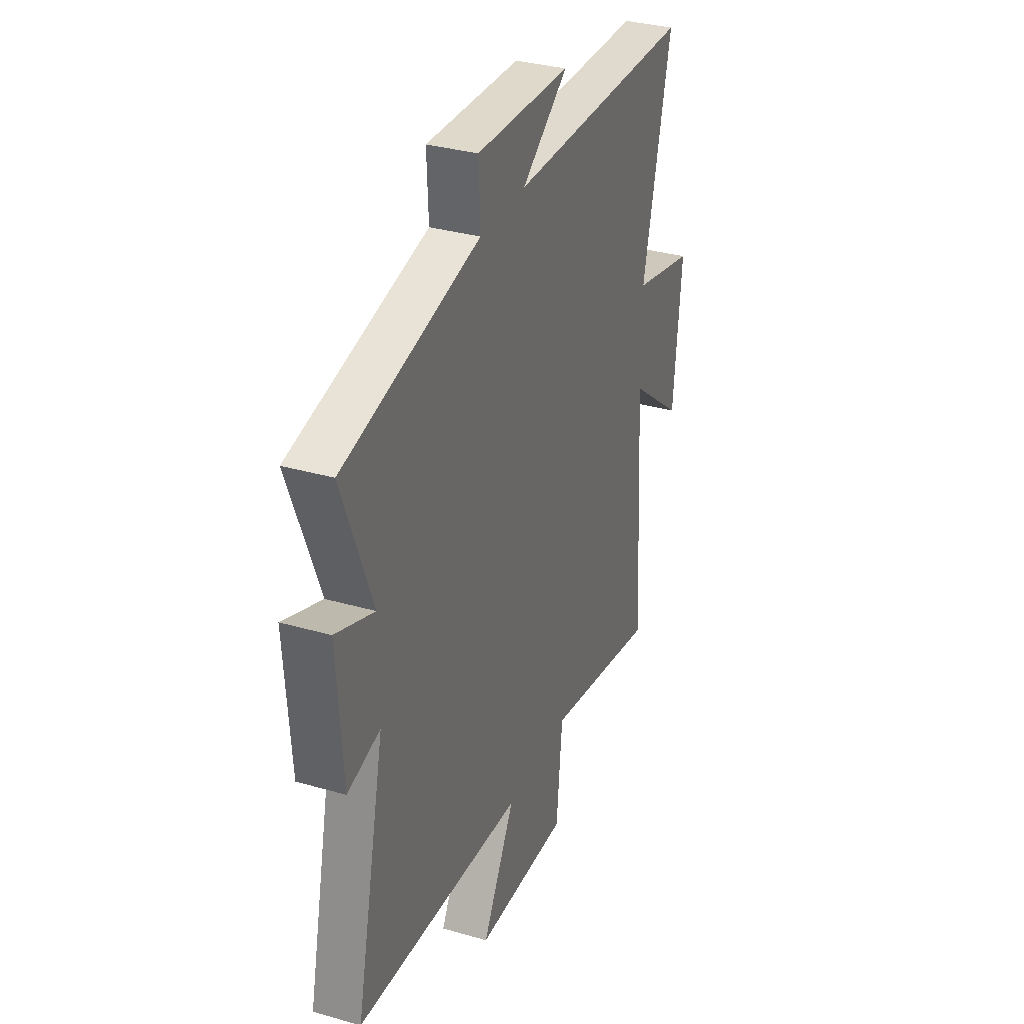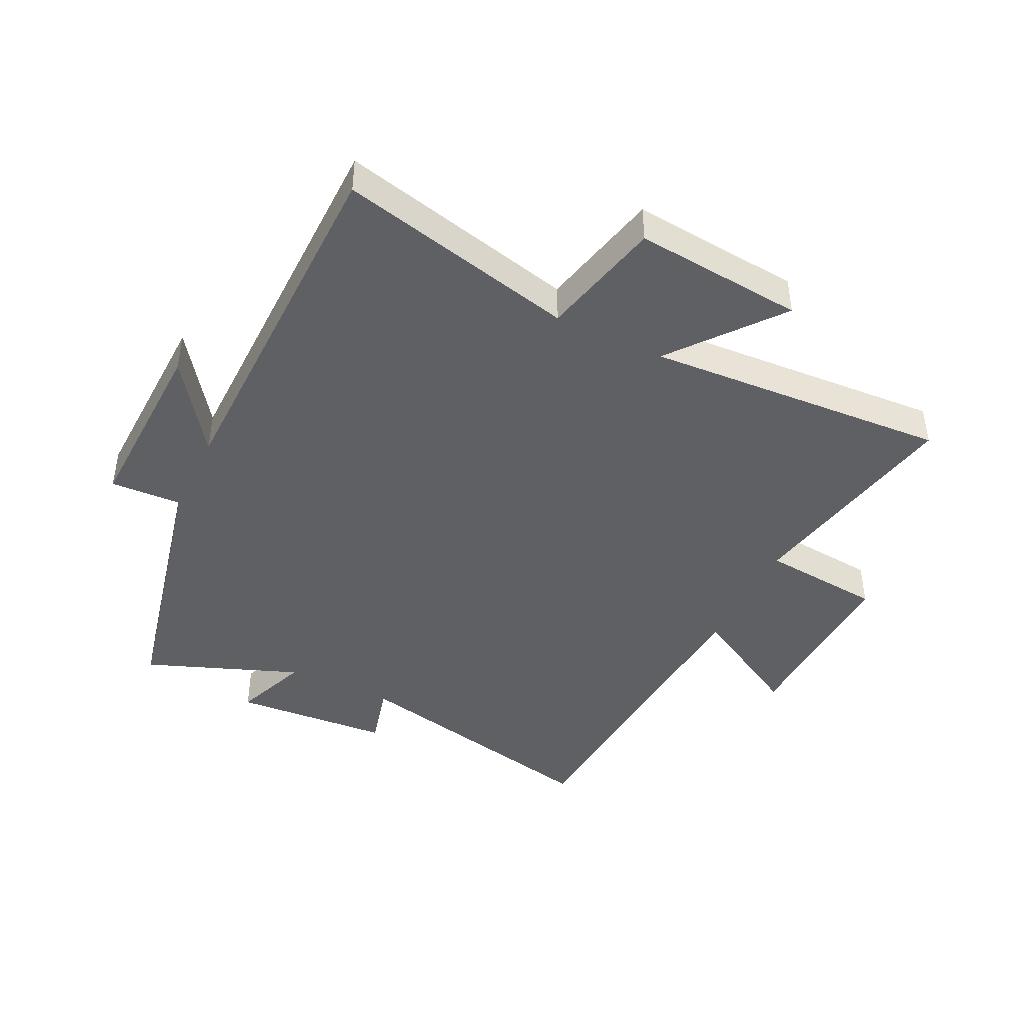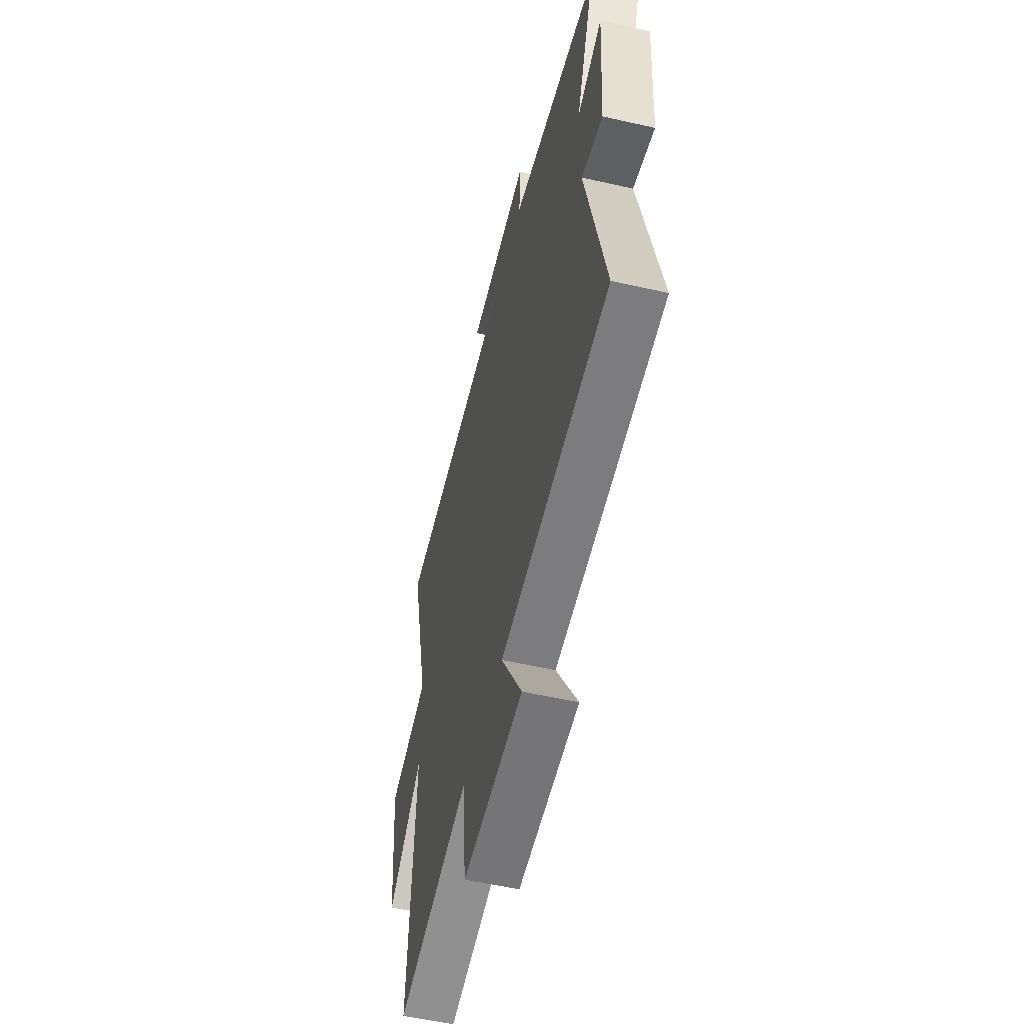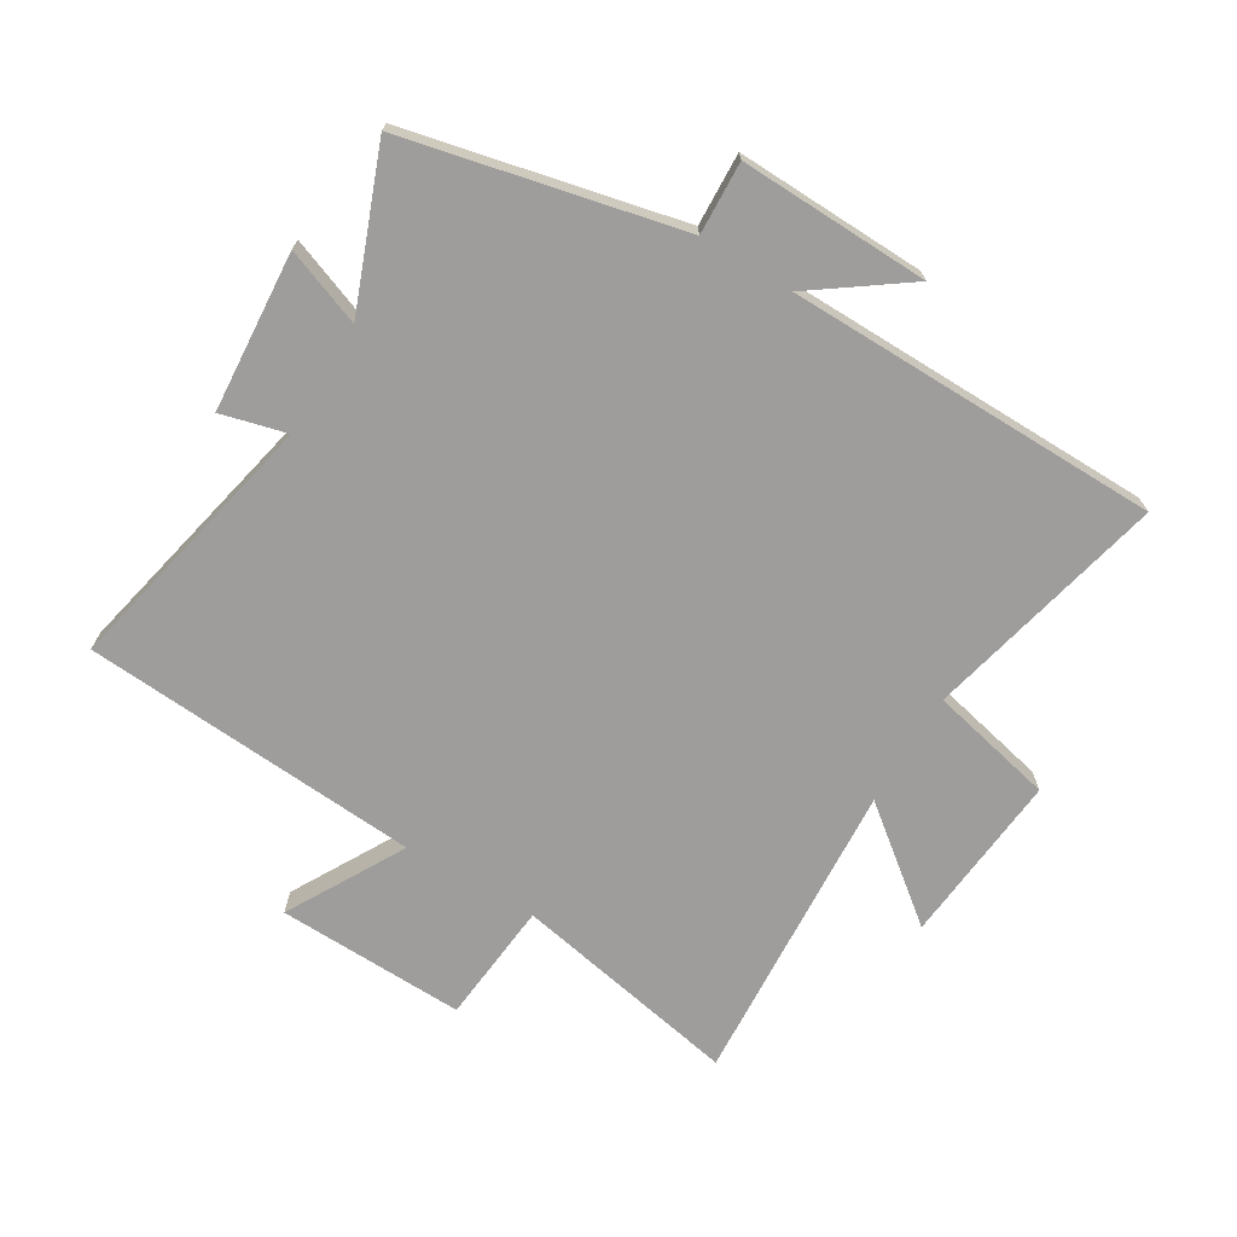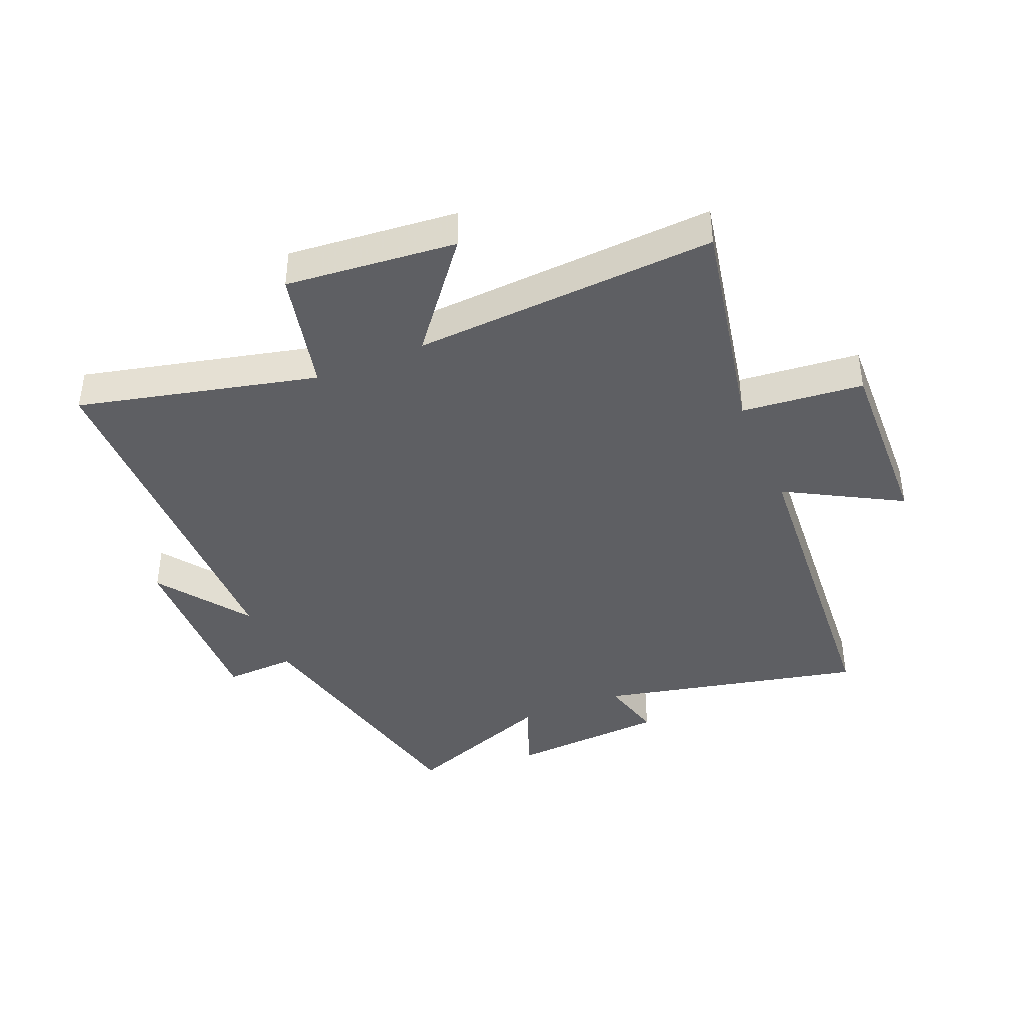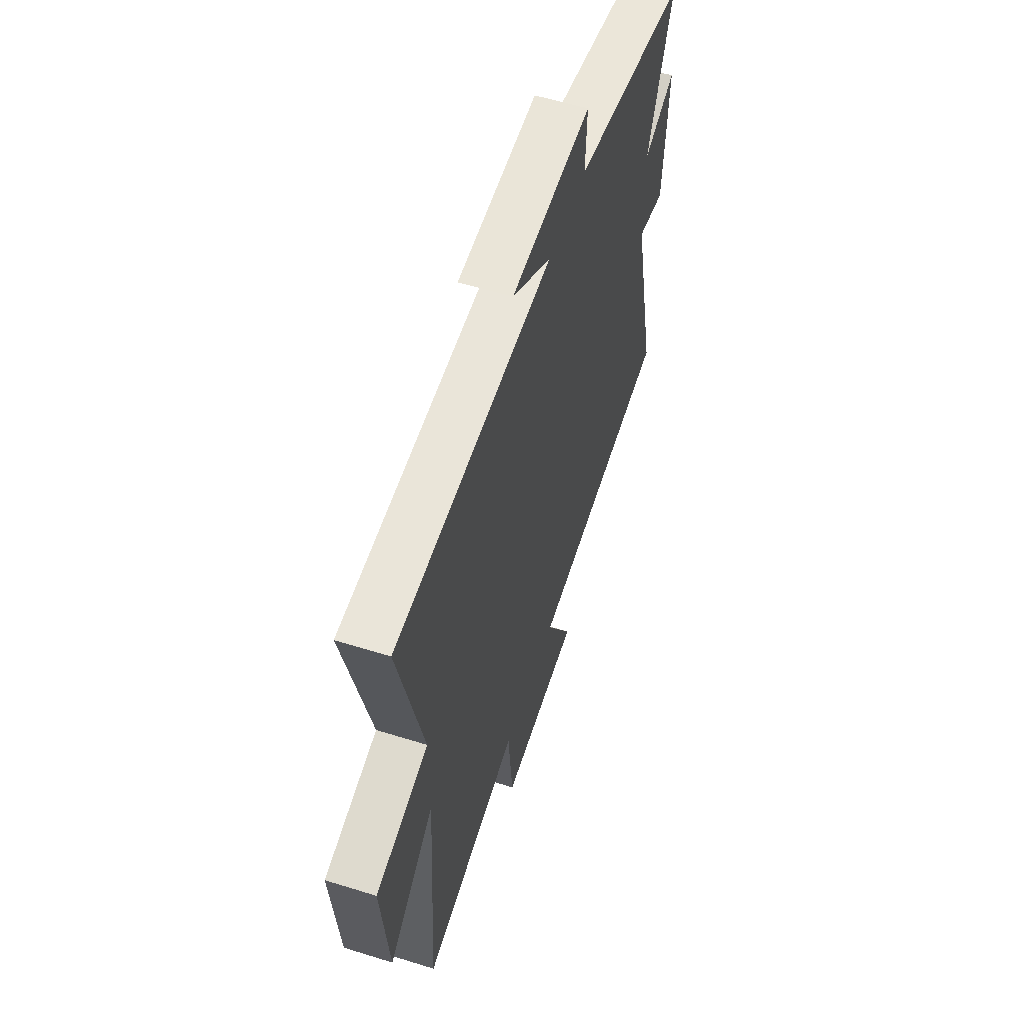
<metadata>
{"format":"obj","ext":"obj","renderer":"f3d","projection":"perspective","resolution":1024,"background":"white","views":[{"elev":33.3,"azim":-68.4,"up":"+Z"},{"elev":-43.5,"azim":64.1,"up":"+Y"},{"elev":-54.7,"azim":-103.5,"up":"+Z"},{"elev":-70.4,"azim":-30.9,"up":"+Y"},{"elev":-40.8,"azim":112.7,"up":"+Y"},{"elev":57.3,"azim":108.0,"up":"+Z"}]}
</metadata>
<code>
v 0.592 0.07 0.491
v 0.5 0.07 0.104
v 0.7 0.07 0.058
v 0.674 0.07 -0.218
v 0.5 0.07 -0.08
v 0.53 0.07 -0.572
v 0.164 0.07 -0.5
v 0.145 0.07 -0.697
v -0.157 0.07 -0.687
v -0.052 0.07 -0.5
v -0.595 0.07 -0.46
v -0.5 0.07 -0.03
v -0.605 0.07 -0.057
v -0.623 0.07 0.199
v -0.5 0.07 0.152
v -0.596 0.07 0.402
v -0.157 0.07 0.5
v -0.162 0.07 0.616
v 0.142 0.07 0.606
v -0.007 0.07 0.5
v 0.592 0 0.491
v 0.5 0 0.104
v 0.7 0 0.058
v 0.674 0 -0.218
v 0.5 0 -0.08
v 0.53 0 -0.572
v 0.164 0 -0.5
v 0.145 0 -0.697
v -0.157 0 -0.687
v -0.052 0 -0.5
v -0.595 0 -0.46
v -0.5 0 -0.03
v -0.605 0 -0.057
v -0.623 0 0.199
v -0.5 0 0.152
v -0.596 0 0.402
v -0.157 0 0.5
v -0.162 0 0.616
v 0.142 0 0.606
v -0.007 0 0.5
f 17 18 19 20
f 15 16 17 20
f 15 20 1 2
f 12 13 14 15
f 12 15 2 3
f 10 11 12
f 7 8 9 10
f 7 10 12
f 5 6 7 12
f 3 4 5
f 3 5 12
f 40 39 38 37
f 40 37 36 35
f 22 21 40 35
f 35 34 33 32
f 23 22 35 32
f 32 31 30
f 30 29 28 27
f 32 30 27
f 32 27 26 25
f 25 24 23
f 32 25 23
f 1 21 22 2
f 2 22 23 3
f 3 23 24 4
f 4 24 25 5
f 5 25 26 6
f 6 26 27 7
f 7 27 28 8
f 8 28 29 9
f 9 29 30 10
f 10 30 31 11
f 11 31 32 12
f 12 32 33 13
f 13 33 34 14
f 14 34 35 15
f 15 35 36 16
f 16 36 37 17
f 17 37 38 18
f 18 38 39 19
f 19 39 40 20
f 20 40 21 1

</code>
